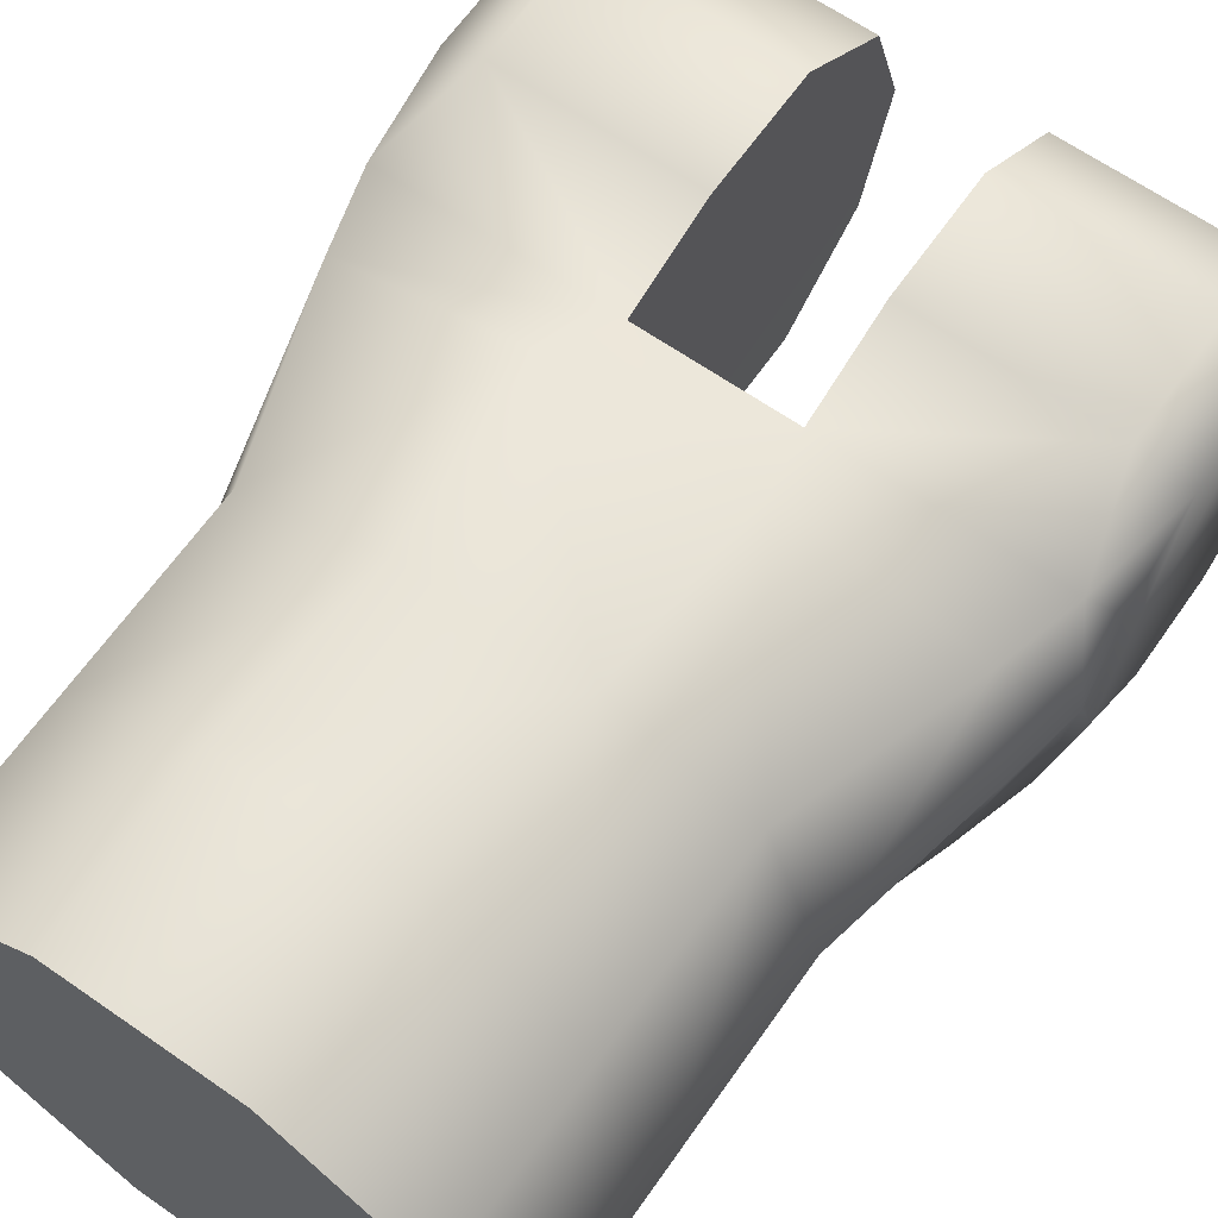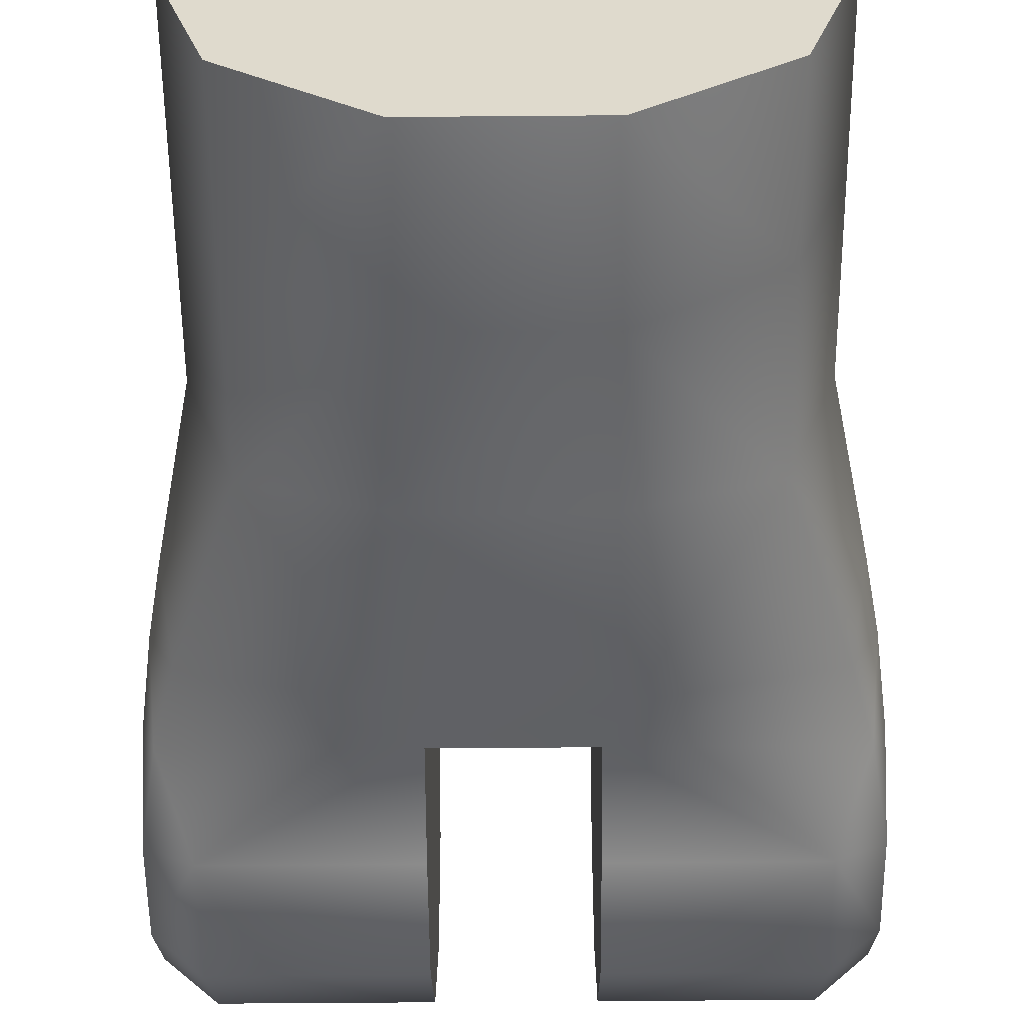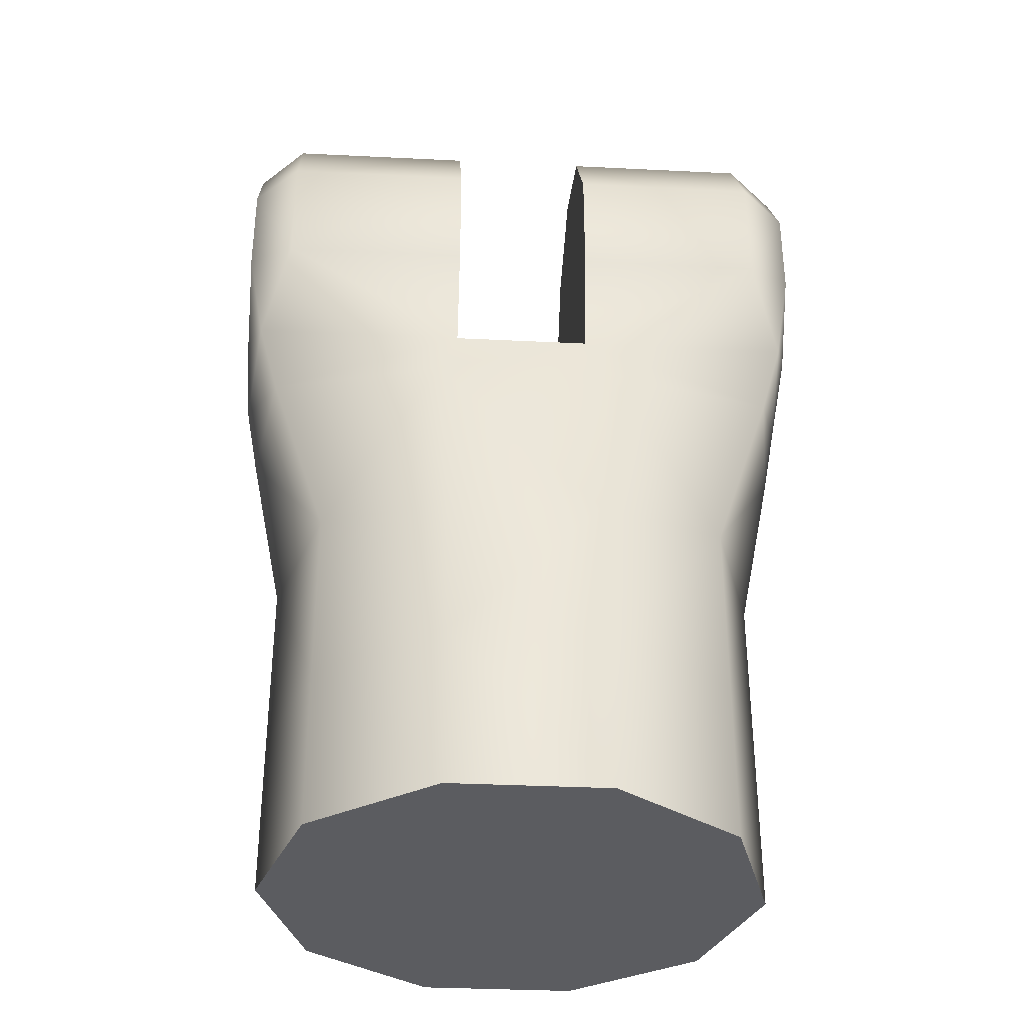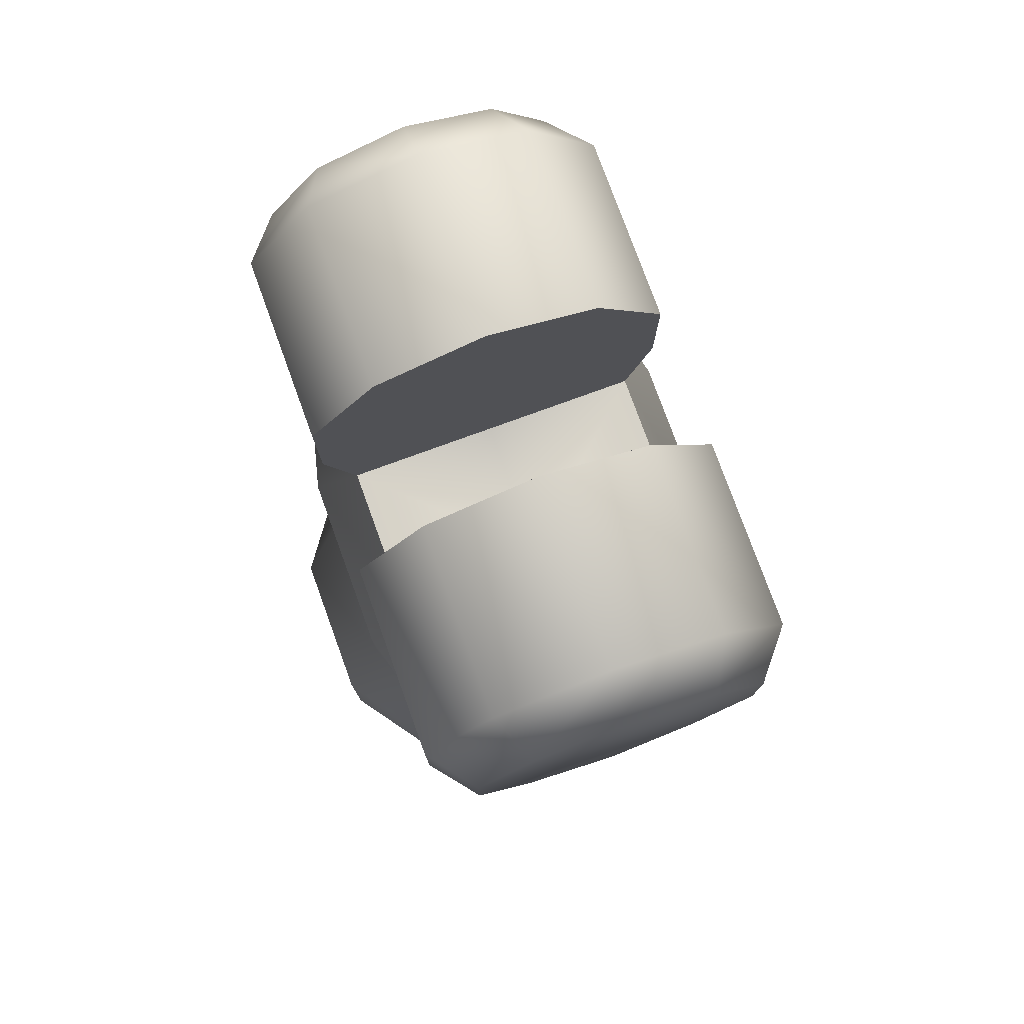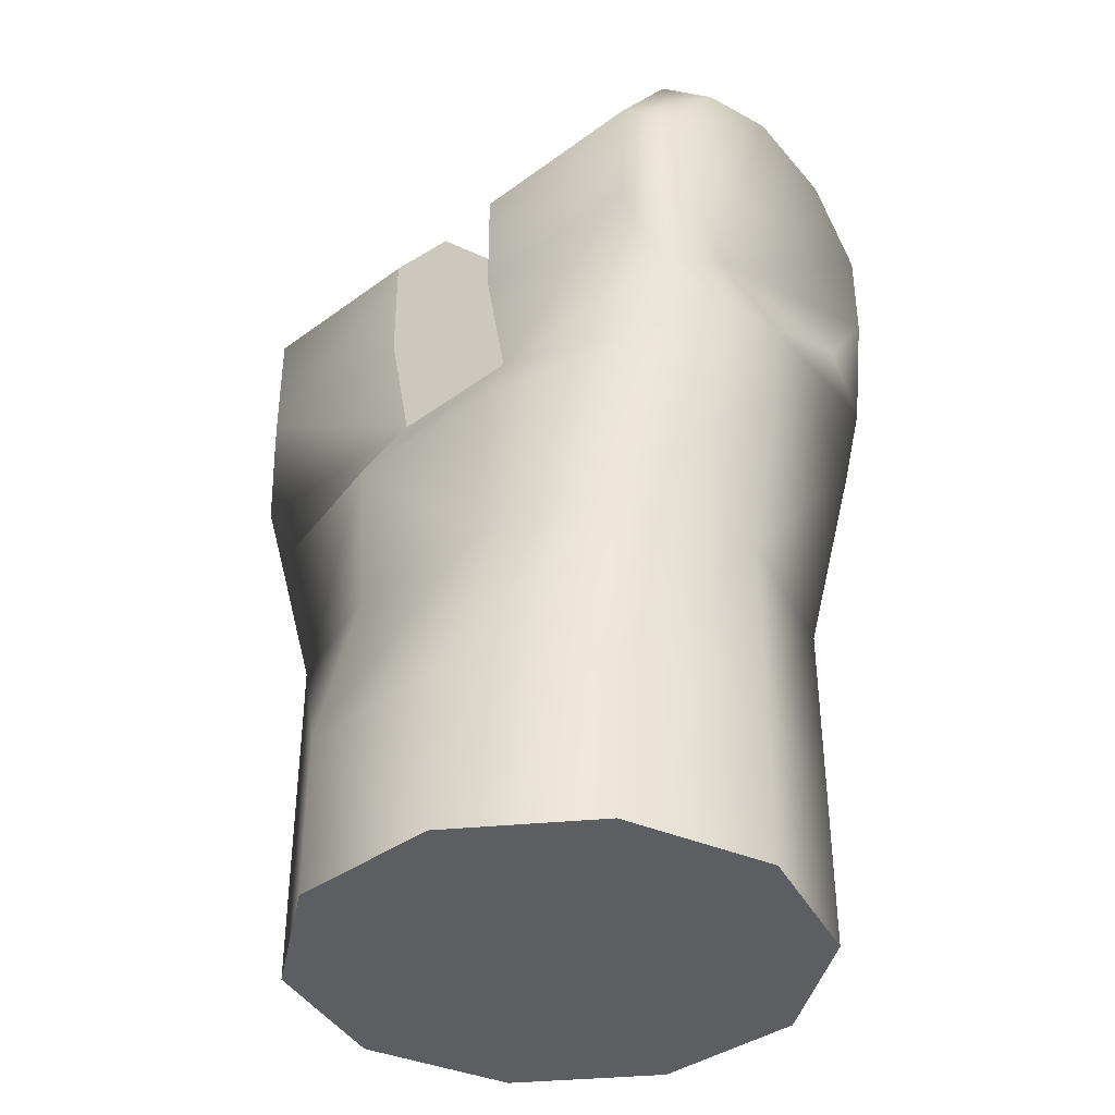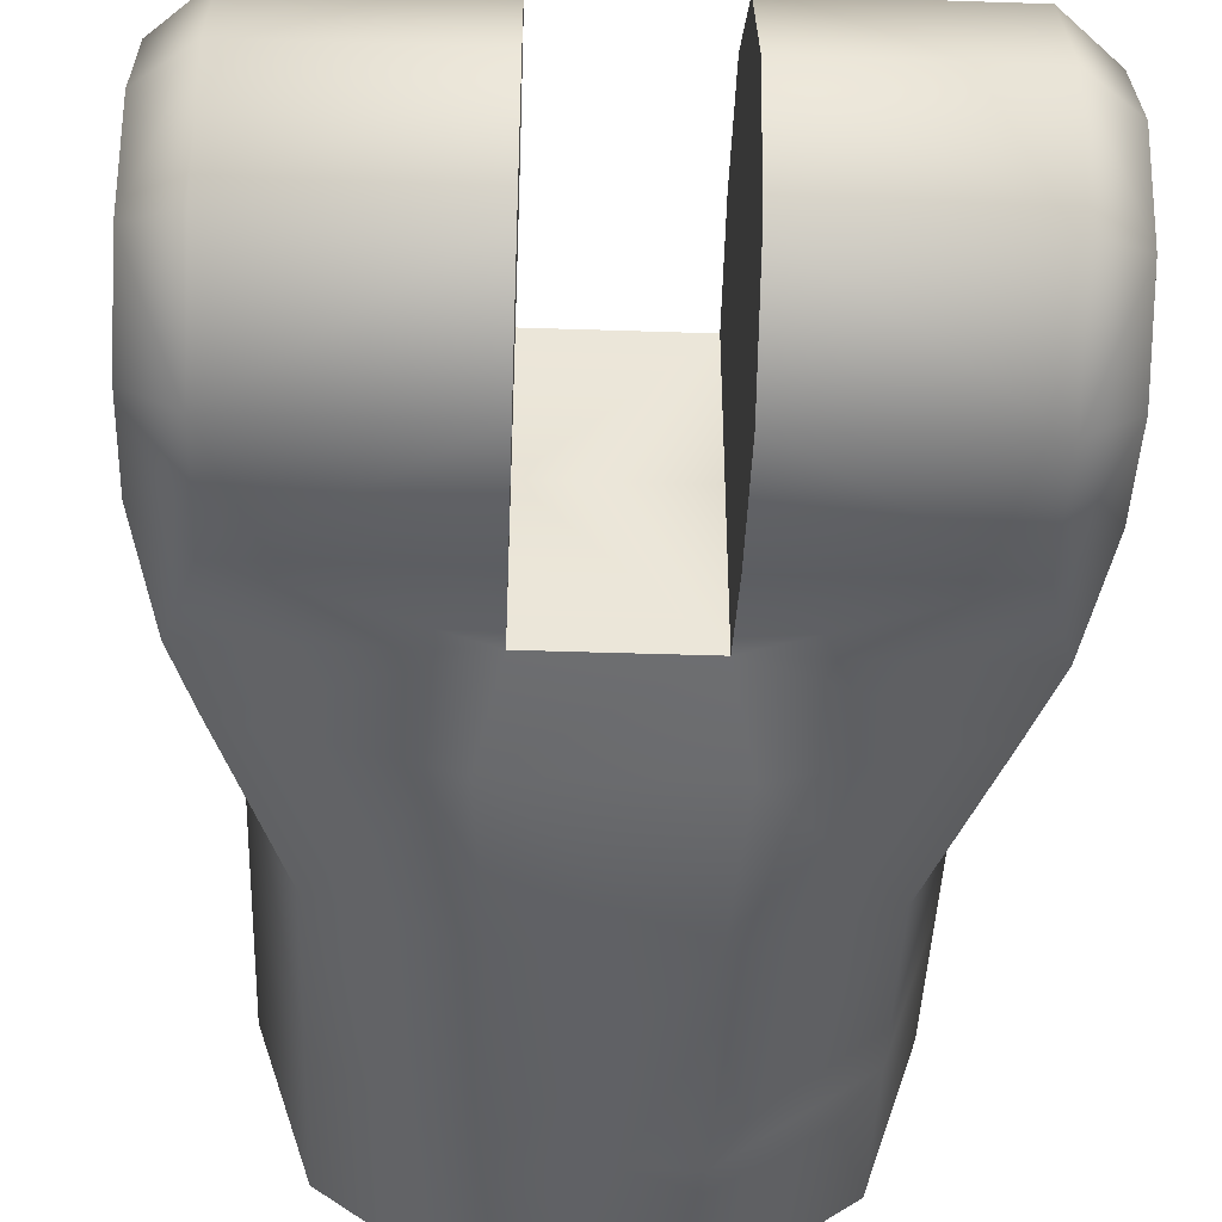
<metadata>
{"format":"obj","ext":"obj","renderer":"f3d","projection":"perspective","resolution":1024,"background":"white","views":[{"elev":64.6,"azim":-145.0,"up":"+Y"},{"elev":-56.9,"azim":-179.5,"up":"+Y"},{"elev":-34.6,"azim":-3.8,"up":"+Z"},{"elev":78.1,"azim":-110.0,"up":"+Z"},{"elev":-38.0,"azim":43.0,"up":"+Z"},{"elev":-44.4,"azim":-2.2,"up":"+Y"}]}
</metadata>
<code>
v  0.06203 -0.01838 -0.02858
v  0.06203 -0.02964 0.006086
v  0.06203 -0.02964 -0.01307
v  0.06203 -0.000153 0.02751
v  0.06203 -0.01838 0.02159
v  0.06203 0.02933 0.006086
v  0.06203 0.01807 0.02159
v  0.06203 0.02933 -0.01307
v  0.06203 0.01807 -0.02858
v  0.06203 -0.000153 -0.0345
v  0.06224 -0.000153 -0.03546
v  0.05823 -0.03194 -0.03551
v  0.05258 -0.03714 -0.01551
v  0.05258 -0.03714 0.008523
v  0.05258 -0.02301 0.02797
v  0.05258 -0.000153 0.0354
v  0.05258 0.02271 0.02797
v  0.05258 0.03683 0.008523
v  0.05258 0.03683 -0.01551
v  0.05823 0.03074 -0.03551
v  0.01432 -0.03198 -0.0355
v  0.01426 -0.03714 -0.01551
v  0.01426 -0.03714 0.008523
v  0.01426 -0.02301 0.02797
v  0.01426 -0.000153 0.0354
v  0.01426 0.02271 0.02797
v  0.01426 0.03683 0.008523
v  0.01426 0.03683 -0.01551
v  0.01432 0.03075 -0.0355
v  0.01429 -0.00016 -0.03551
v  0.01615 0.04957 -0.1561
v  0.01615 0.04957 -0.1229
v  0.04229 0.03058 -0.1561
v  0.04229 0.03058 -0.1229
v  0.05228 -0.000153 -0.1561
v  0.05228 -0.000153 -0.1229
v  0.04229 -0.03089 -0.1561
v  0.04229 -0.03089 -0.1229
v  0.01615 -0.04988 -0.1229
v  0.01615 -0.04988 -0.1561
v  0.01615 0.03987 -0.0861
v  0.04229 0.03058 -0.0861
v  0.05228 -0.000153 -0.0861
v  0.04229 -0.03089 -0.0861
v  0.01615 -0.04018 -0.0861
v  0.01837 0.03987 -0.05064
v  0.05403 0.03058 -0.05064
v  0.05947 -0.000153 -0.05064
v  0.05403 -0.03089 -0.05064
v  0.01837 -0.04018 -0.05064
v  -0.01853 -0.04018 -0.05064
v  -0.01447 -0.03198 -0.0355
v  -0.0163 0.04957 -0.1561
v  -0.05243 -0.000153 -0.1561
v  -0.04245 0.03058 -0.1561
v  -0.0163 -0.04988 -0.1561
v  -0.04245 -0.03089 -0.1561
v  -0.0163 0.03987 -0.0861
v  -0.01853 0.03987 -0.05064
v  -0.01447 0.03075 -0.0355
v  -0.01444 -0.00016 -0.03551
v  -0.06218 -0.01838 -0.02858
v  -0.06218 0.02933 -0.01307
v  -0.06218 0.01807 -0.02858
v  -0.06218 0.02933 0.006086
v  -0.06218 -0.000153 0.02751
v  -0.06218 0.01807 0.02159
v  -0.06218 -0.02964 0.006086
v  -0.06218 -0.01838 0.02159
v  -0.06218 -0.02964 -0.01307
v  -0.06218 -0.000153 -0.0345
v  -0.06239 -0.000153 -0.03546
v  -0.05838 -0.03194 -0.03551
v  -0.05273 -0.03714 -0.01551
v  -0.05273 -0.03714 0.008523
v  -0.05273 -0.02301 0.02797
v  -0.05273 -0.000153 0.0354
v  -0.05273 0.02271 0.02797
v  -0.05273 0.03683 0.008523
v  -0.05273 0.03683 -0.01551
v  -0.05838 0.03074 -0.03551
v  -0.01442 -0.03714 -0.01551
v  -0.01442 -0.03714 0.008523
v  -0.01442 -0.02301 0.02797
v  -0.01442 -0.000153 0.0354
v  -0.01442 0.02271 0.02797
v  -0.01442 0.03683 0.008523
v  -0.01442 0.03683 -0.01551
v  -0.0163 0.04957 -0.1229
v  -0.04245 0.03058 -0.1229
v  -0.05243 -0.000153 -0.1229
v  -0.04245 -0.03089 -0.1229
v  -0.0163 -0.04988 -0.1229
v  -0.04245 0.03058 -0.0861
v  -0.05243 -0.000153 -0.0861
v  -0.04245 -0.03089 -0.0861
v  -0.0163 -0.04018 -0.0861
v  -0.05418 0.03058 -0.05064
v  -0.05962 -0.000153 -0.05064
v  -0.05418 -0.03089 -0.05064
g <dummy_root>
f 1 2 3
f 2 1 4
f 4 5 2
f 4 6 7
f 6 4 1
f 6 1 8
f 1 9 8
f 9 1 10
f 11 1 12
f 1 11 10
f 13 12 3
f 2 13 3
f 13 2 14
f 5 14 2
f 14 5 15
f 16 5 4
f 16 15 5
f 7 16 4
f 16 7 17
f 18 7 6
f 18 17 7
f 19 6 8
f 6 19 18
f 20 8 9
f 11 20 9
f 9 10 11
f 21 13 22
f 13 21 12
f 23 13 14
f 13 23 22
f 24 14 15
f 14 24 23
f 25 15 16
f 15 25 24
f 26 16 17
f 16 26 25
f 27 17 18
f 17 27 26
f 28 18 19
f 18 28 27
f 29 19 20
f 19 29 28
f 21 28 29
f 21 27 28
f 27 25 26
f 25 27 21
f 25 23 24
f 23 25 21
f 21 22 23
f 21 29 30
f 31 32 33
f 33 32 34
f 34 35 33
f 35 34 36
f 36 37 35
f 37 36 38
f 38 39 40
f 38 40 37
f 32 41 34
f 34 41 42
f 42 36 34
f 36 42 43
f 43 38 36
f 38 43 44
f 44 45 39
f 44 39 38
f 41 46 42
f 42 46 47
f 47 43 42
f 43 47 48
f 48 44 43
f 44 48 49
f 50 44 49
f 44 50 45
f 47 46 29
f 47 29 20
f 47 11 48
f 11 47 20
f 11 49 48
f 49 11 12
f 21 49 12
f 49 21 50
f 51 50 21
f 51 21 52
f 40 35 37
f 35 40 53
f 35 31 33
f 31 35 53
f 53 54 55
f 54 53 56
f 56 57 54
f 56 53 40
f 58 46 41
f 46 58 59
f 46 59 60
f 46 60 29
f 60 61 29
f 29 61 30
f 20 19 8
f 12 1 3
f 62 63 64
f 62 65 63
f 65 66 67
f 66 65 62
f 66 68 69
f 68 66 62
f 62 70 68
f 62 64 71
f 62 72 73
f 72 62 71
f 73 74 70
f 68 74 75
f 74 68 70
f 69 75 76
f 75 69 68
f 66 69 77
f 76 77 69
f 67 77 78
f 77 67 66
f 65 67 79
f 78 79 67
f 65 80 63
f 80 65 79
f 63 81 64
f 81 72 64
f 64 72 71
f 74 52 82
f 52 74 73
f 75 74 83
f 83 74 82
f 75 84 76
f 84 75 83
f 77 76 85
f 85 76 84
f 78 77 86
f 86 77 85
f 78 87 79
f 87 78 86
f 80 79 88
f 88 79 87
f 60 81 80
f 60 80 88
f 52 85 82
f 82 85 83
f 85 84 83
f 85 87 86
f 87 85 52
f 87 52 88
f 52 60 88
f 60 52 61
f 55 89 53
f 89 55 90
f 55 54 90
f 90 54 91
f 54 57 91
f 91 57 92
f 93 92 56
f 92 57 56
f 39 93 40
f 93 56 40
f 90 58 89
f 58 90 94
f 90 91 94
f 94 91 95
f 91 92 95
f 95 92 96
f 97 96 93
f 96 92 93
f 97 93 45
f 45 93 39
f 94 59 58
f 59 94 98
f 94 95 98
f 98 95 99
f 95 96 99
f 99 96 100
f 51 96 97
f 96 51 100
f 50 51 45
f 51 97 45
f 60 98 81
f 98 60 59
f 98 72 81
f 72 98 99
f 99 100 72
f 72 100 73
f 100 52 73
f 52 100 51
f 31 53 89
f 31 89 32
f 32 89 58
f 32 58 41
f 30 61 21
f 61 52 21
f 80 81 63
f 62 73 70

</code>
